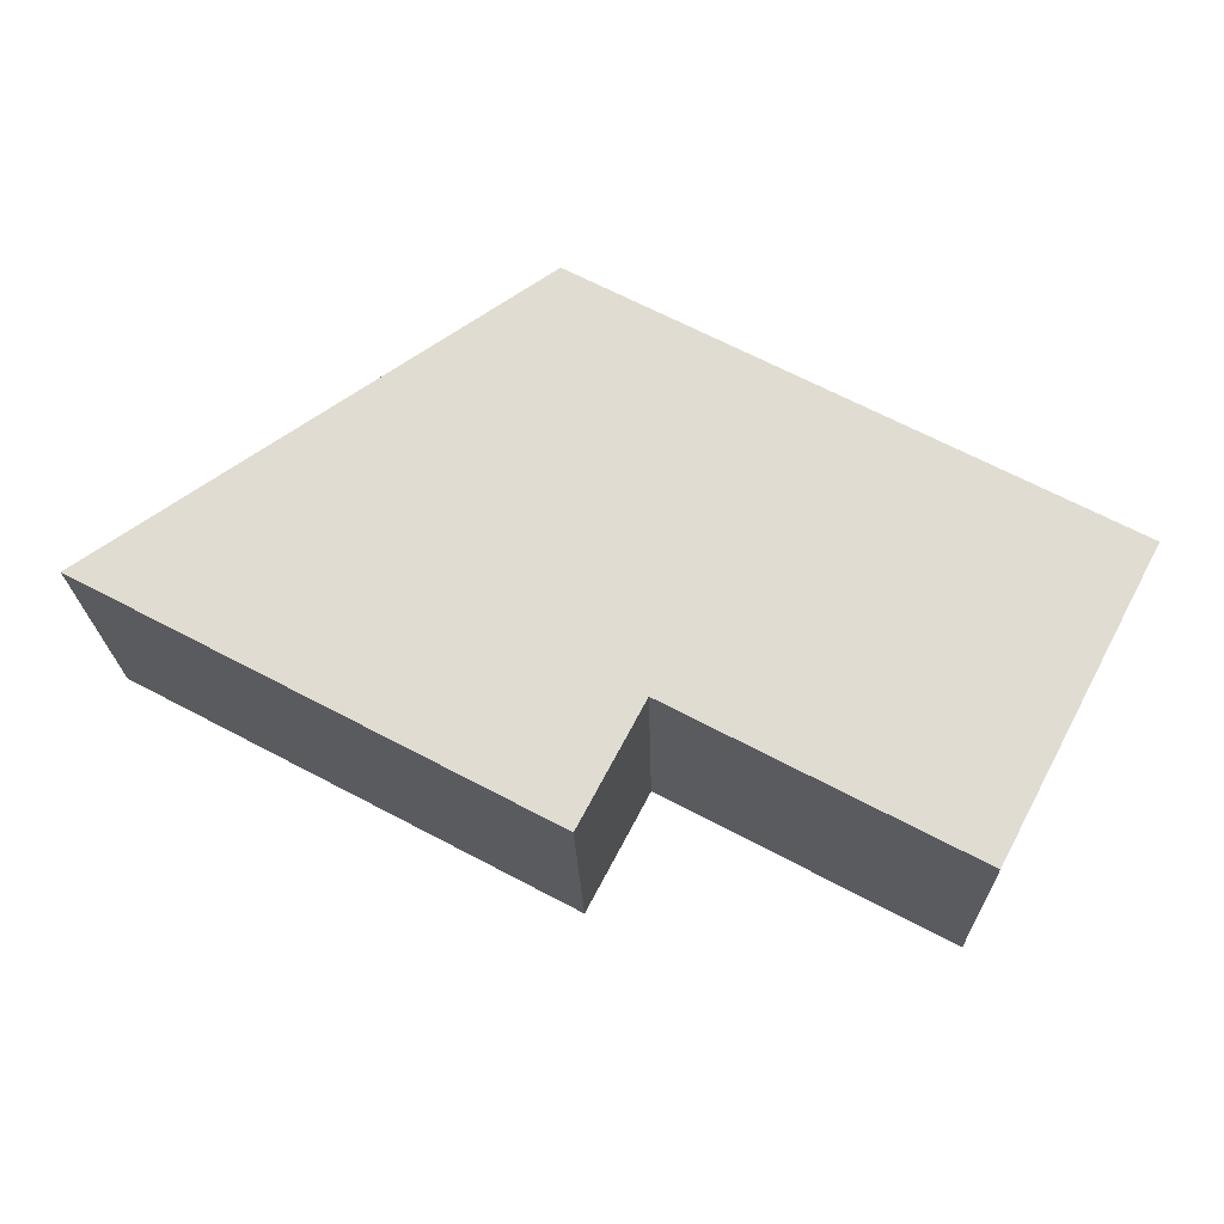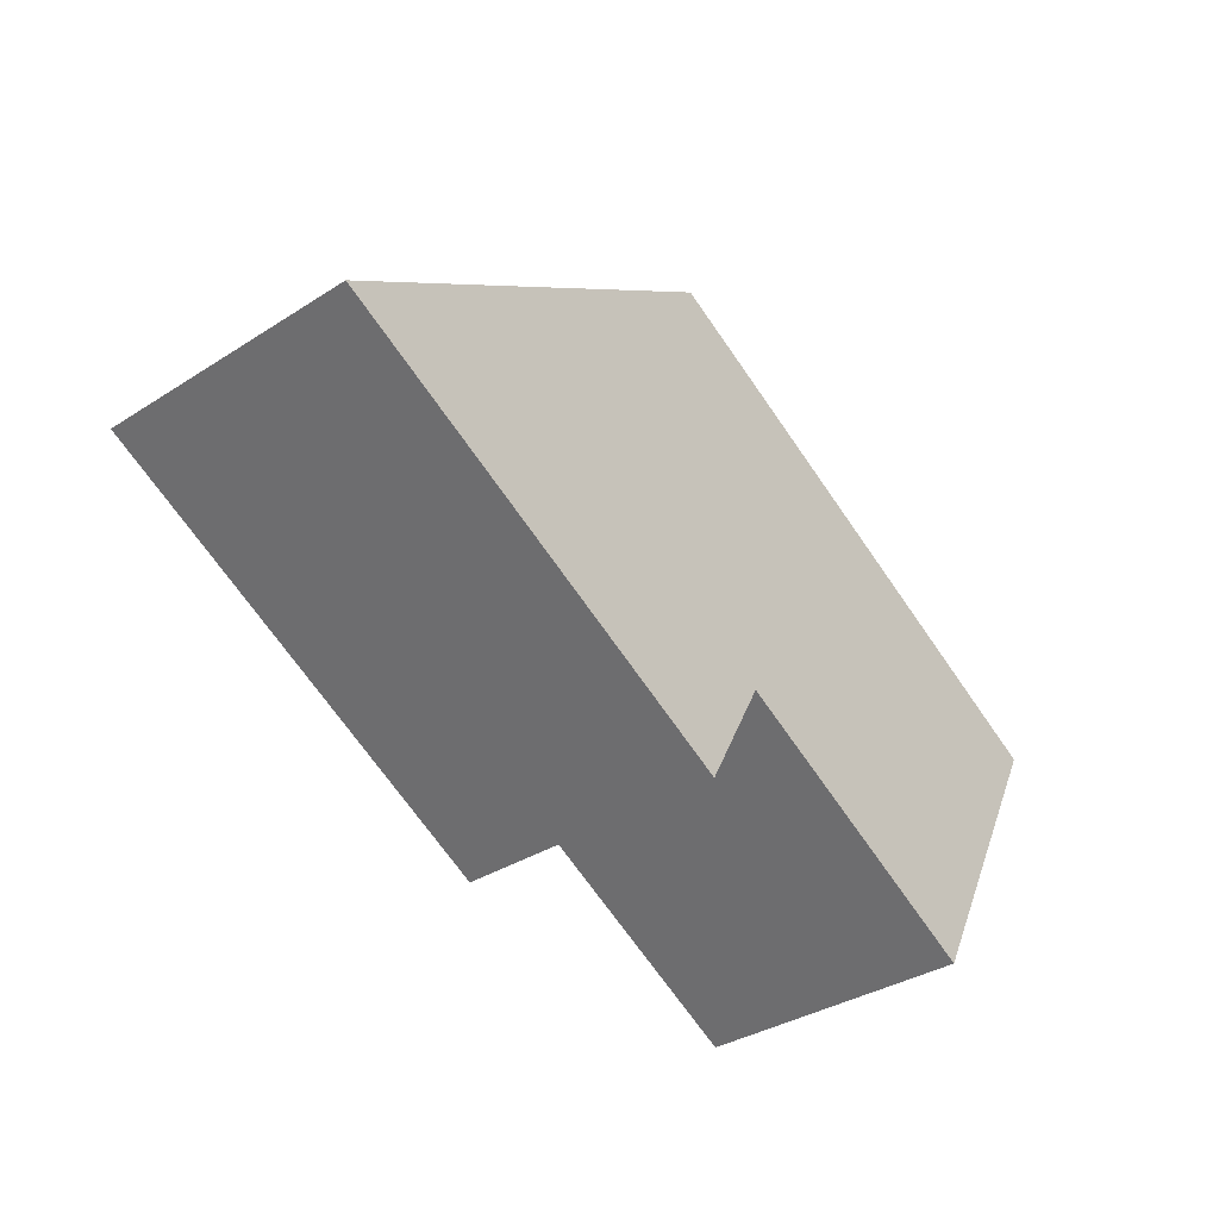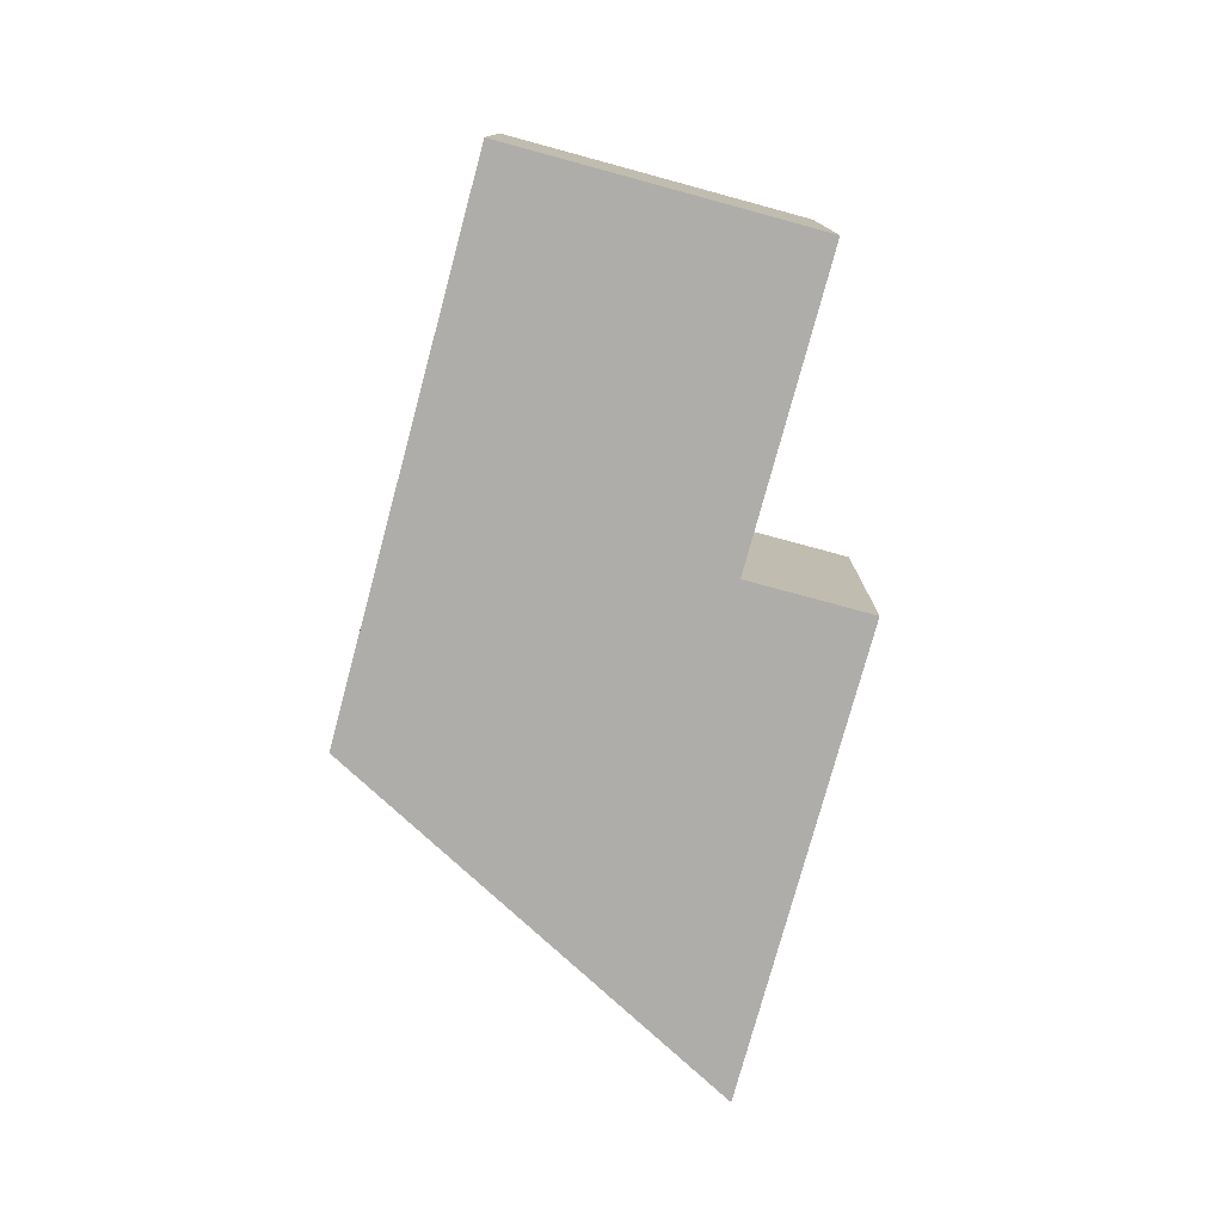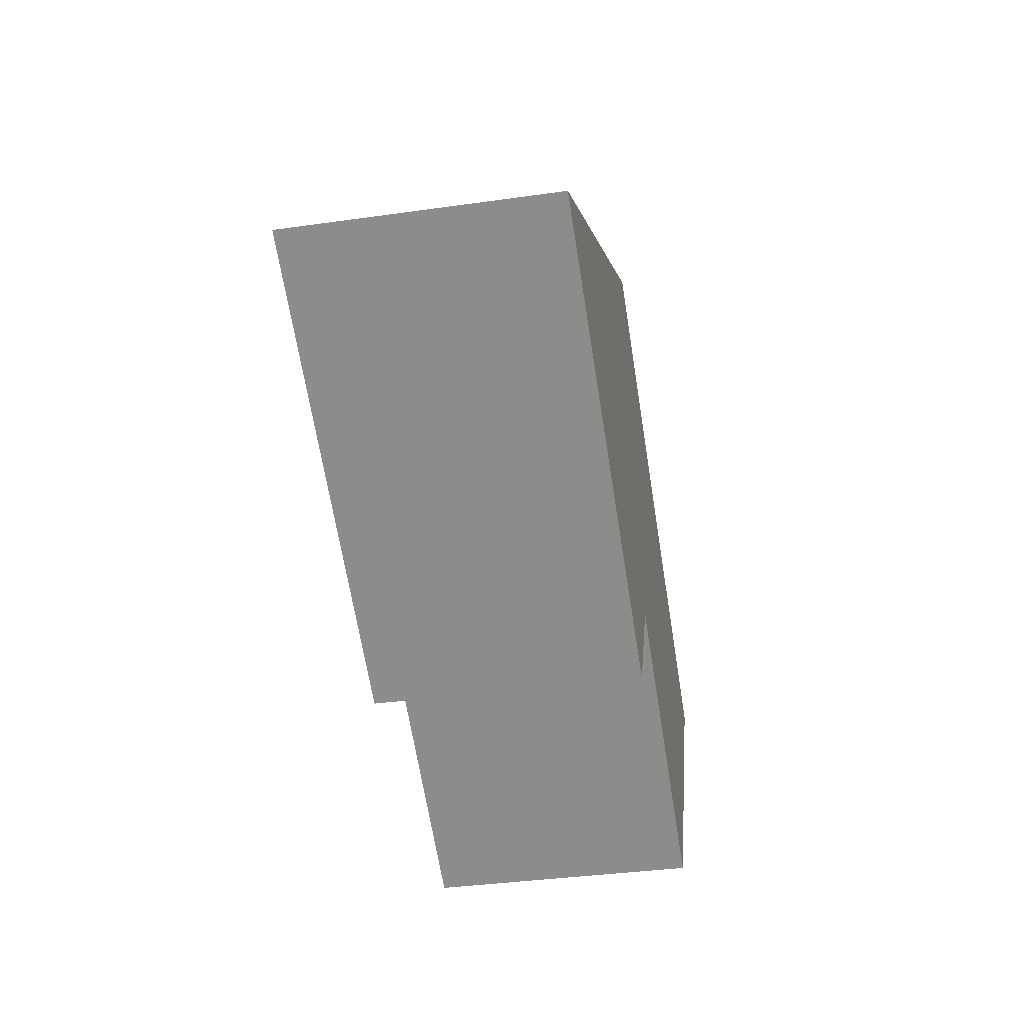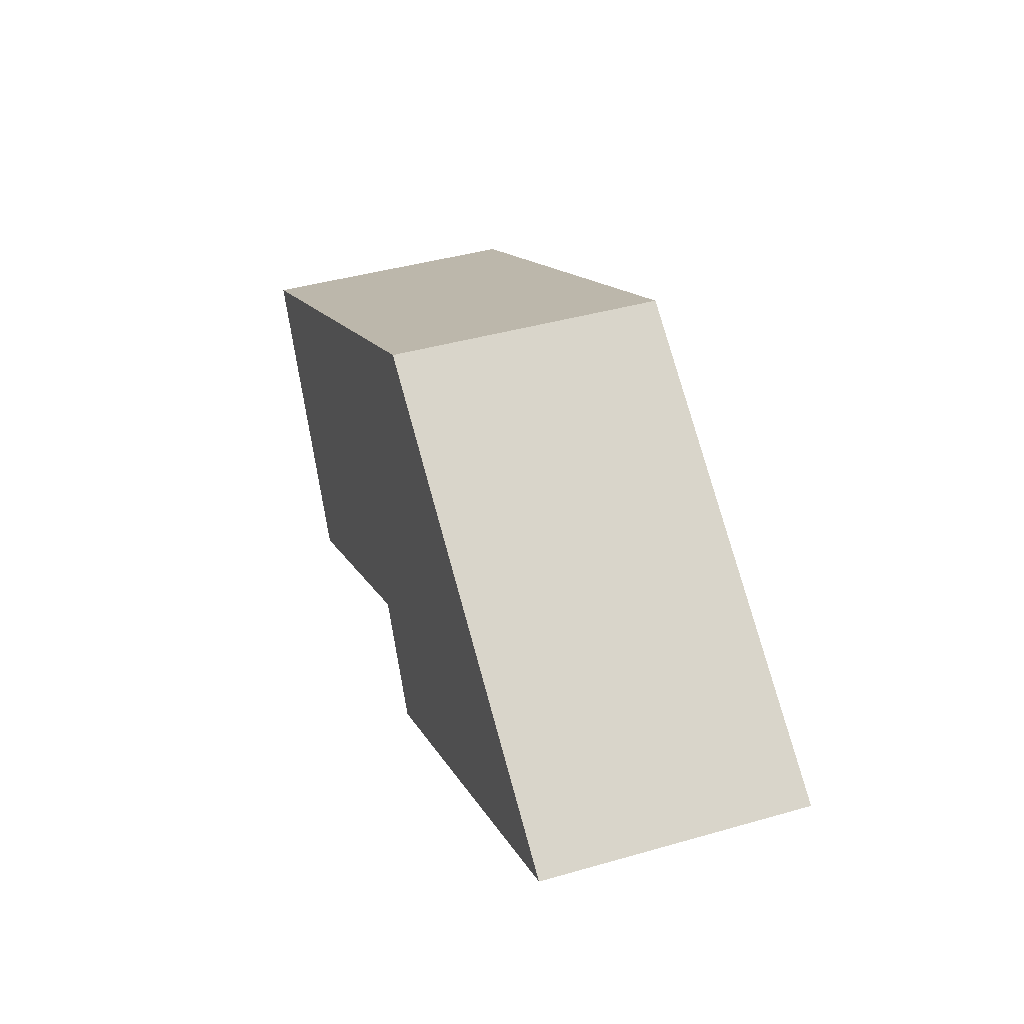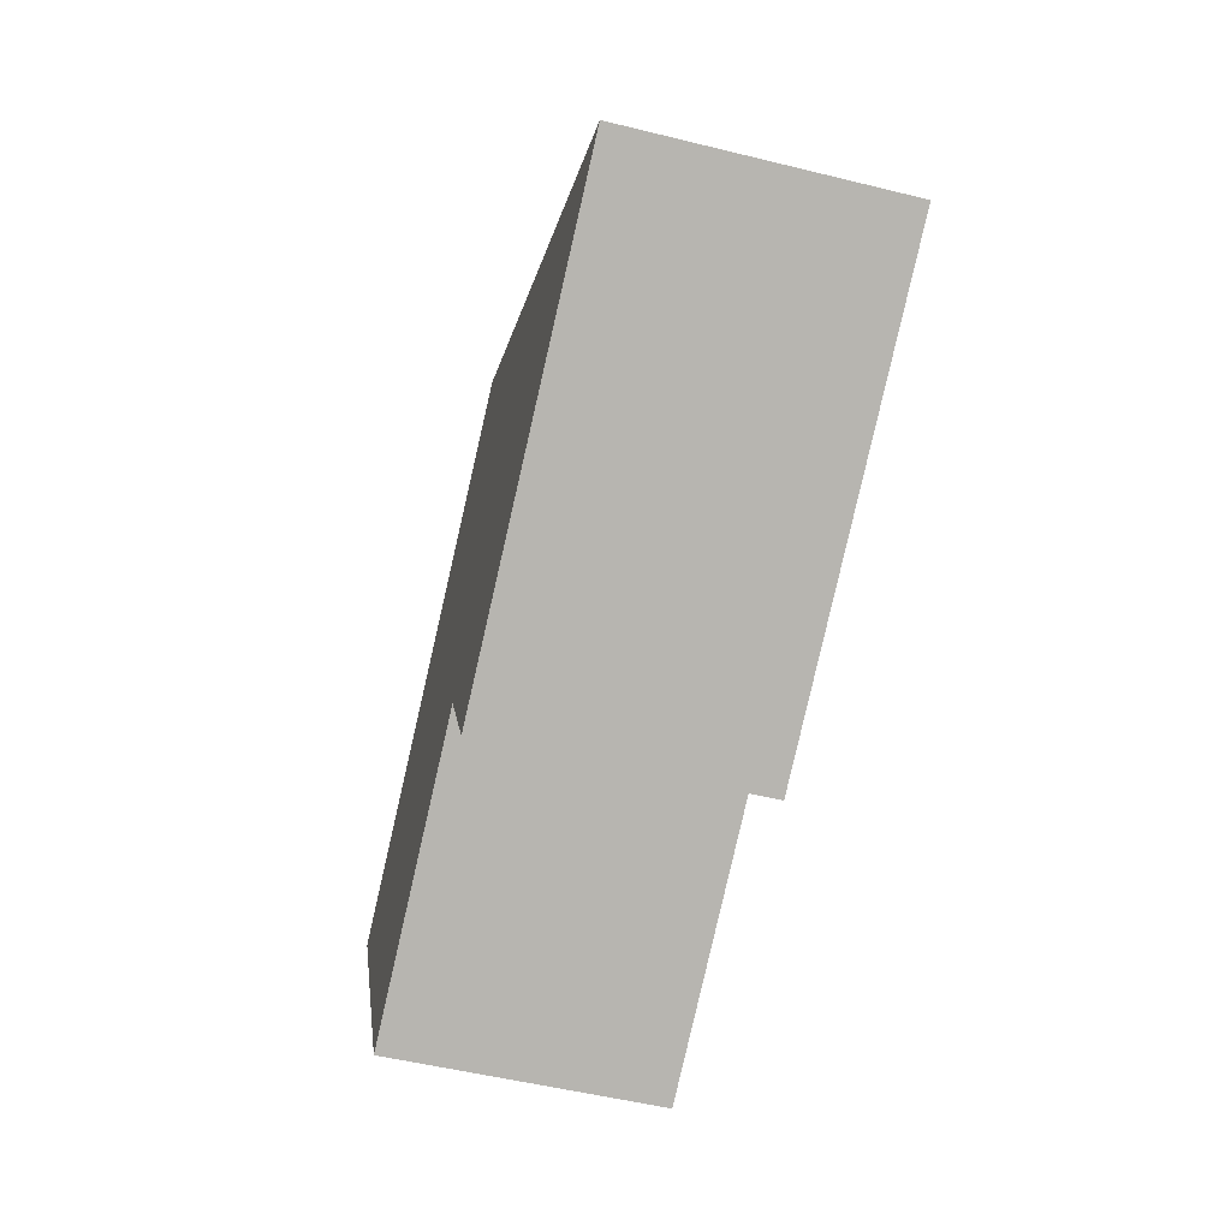
<metadata>
{"format":"obj","ext":"obj","renderer":"f3d","projection":"perspective","resolution":1024,"background":"white","views":[{"elev":-21.2,"azim":1.3,"up":"+Z"},{"elev":-35.4,"azim":-49.8,"up":"+Z"},{"elev":-77.1,"azim":102.8,"up":"+Y"},{"elev":-37.3,"azim":-79.7,"up":"+Z"},{"elev":42.0,"azim":-109.0,"up":"+Z"},{"elev":-53.4,"azim":-104.7,"up":"+Z"}]}
</metadata>
<code>
v  0 2.365 1.448e-16
v  4.384 2.365 -1.017
v  3.842 2.365 -2.038
v  8.179 2.365 0.167
v  3.715 2.365 2.534
v  6.856 2.365 -2.328
v  8.179 -1.023e-17 0.167
v  6.856 1.425e-16 -2.328
v  4.384 6.227e-17 -1.017
v  3.842 1.248e-16 -2.038
v  0 0 0
v  3.715 -1.552e-16 2.534
g defaultobject
f 1 2 3
f 2 1 4
f 4 1 5
f 4 6 2
f 7 6 4
f 6 7 8
f 9 3 2
f 3 9 10
f 8 2 6
f 2 8 9
f 10 1 3
f 1 10 11
f 12 4 5
f 4 12 7
f 11 5 1
f 5 11 12
f 10 12 11
f 12 10 9
f 12 9 8
f 12 8 7

</code>
